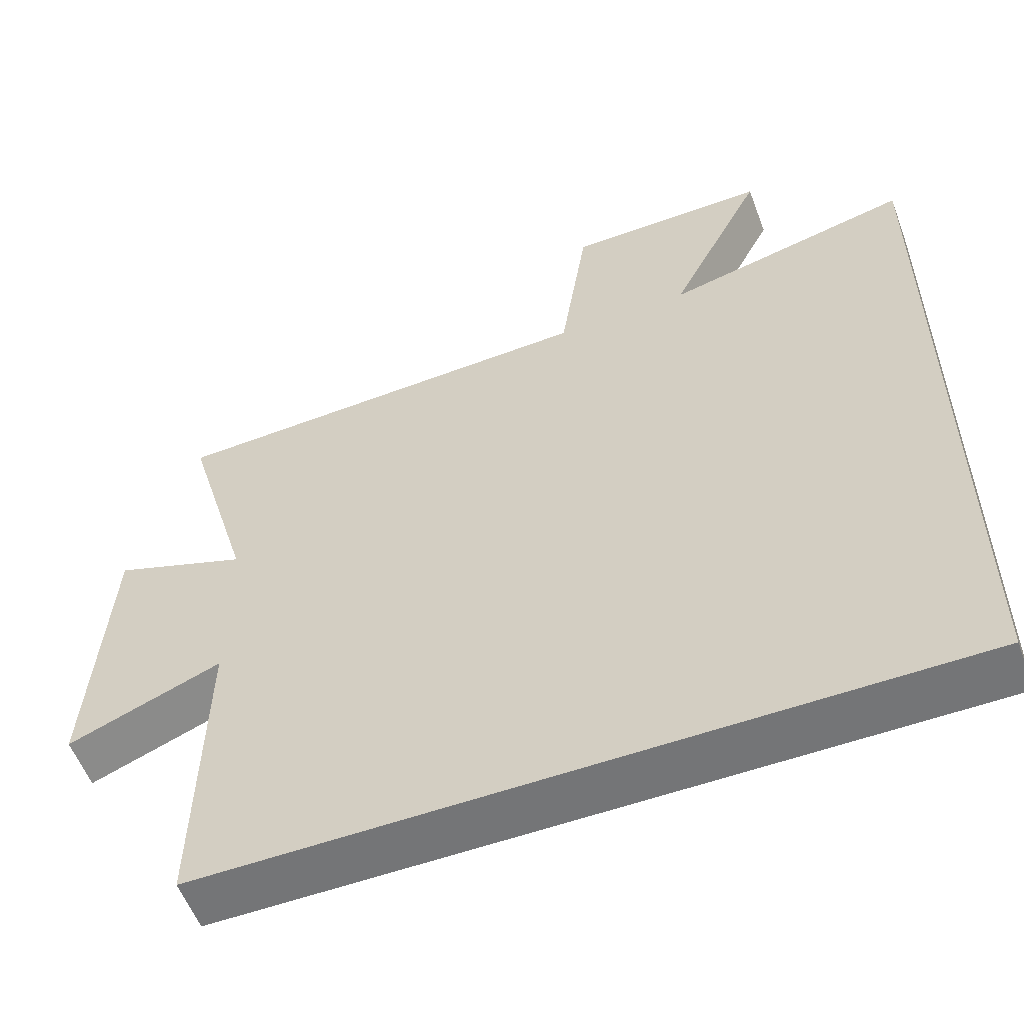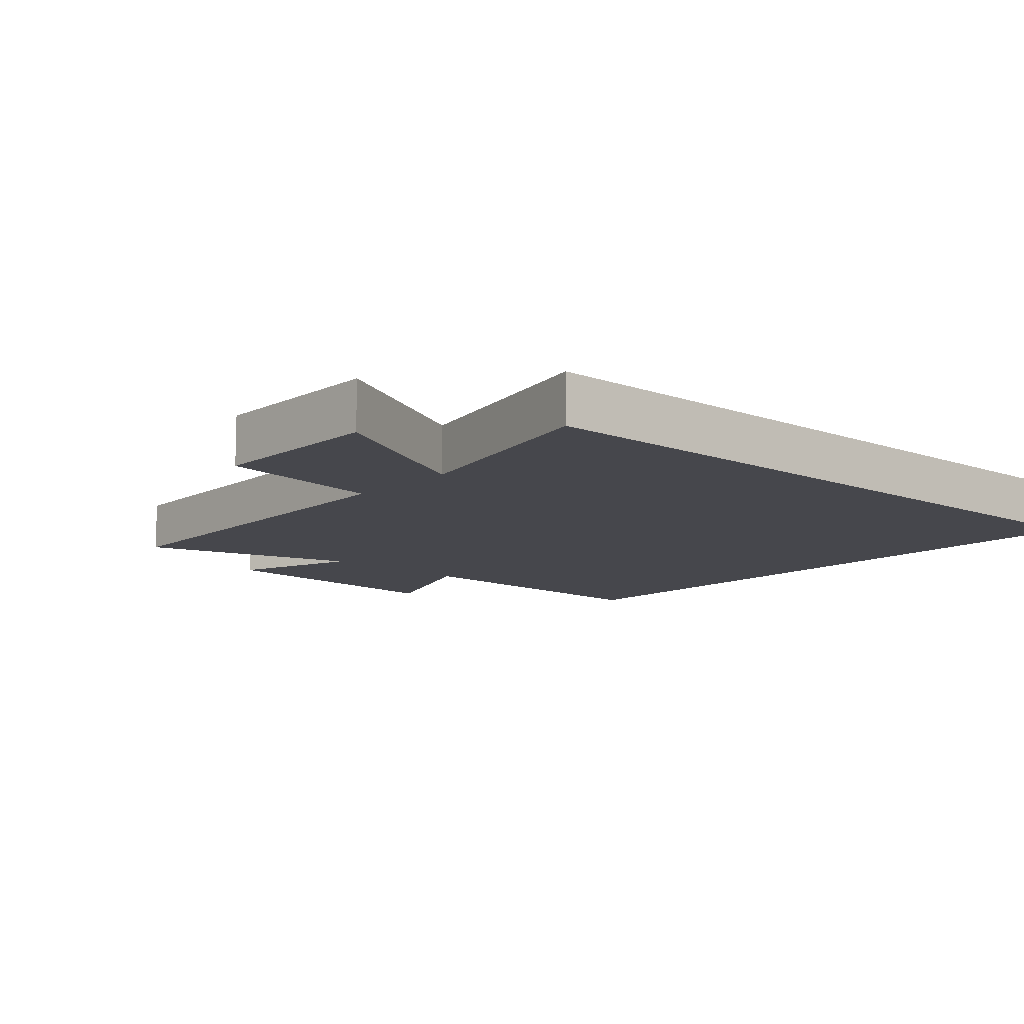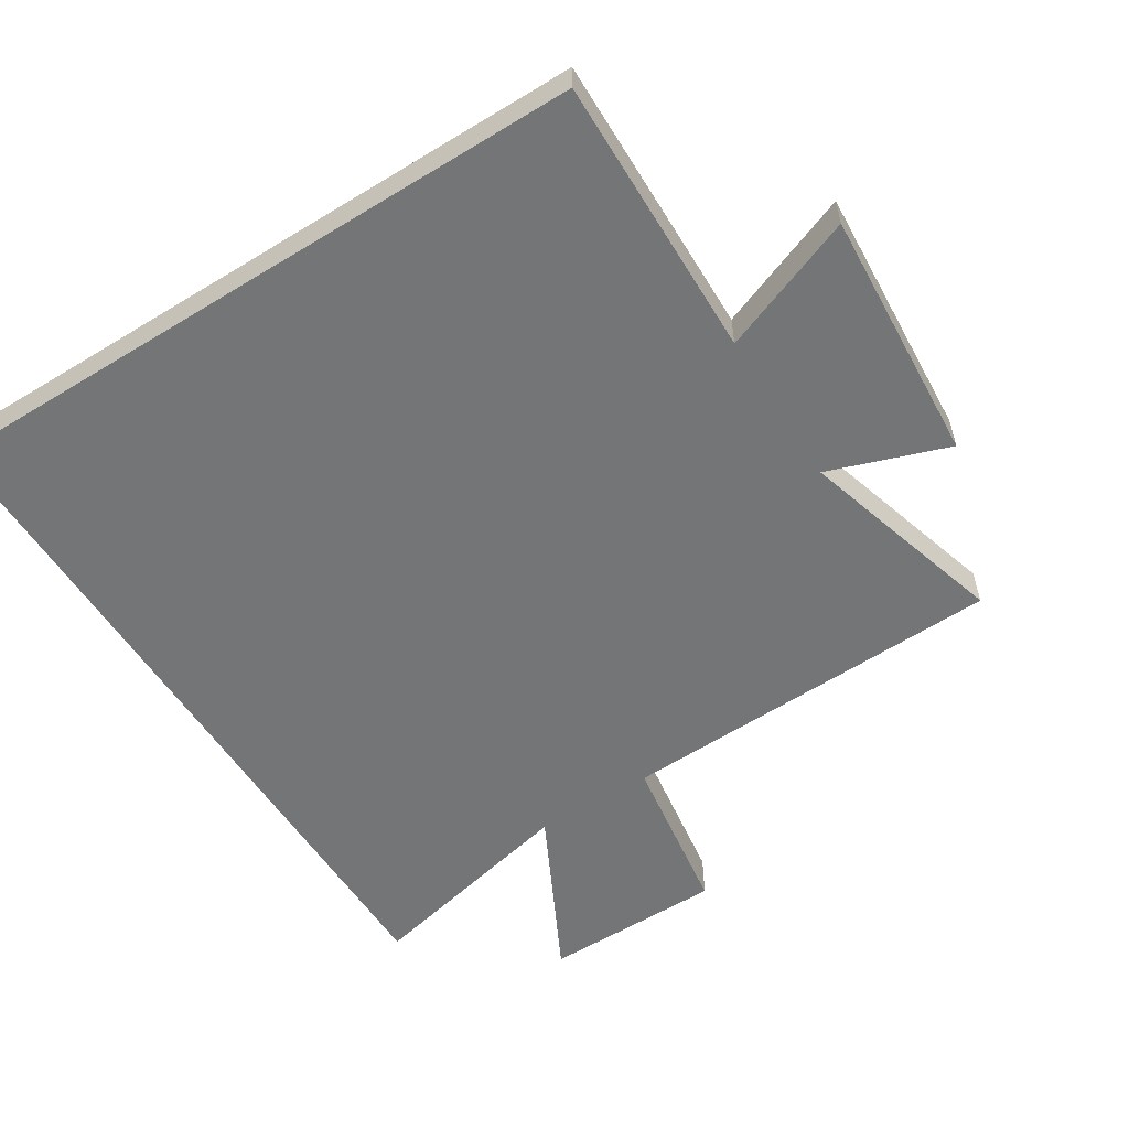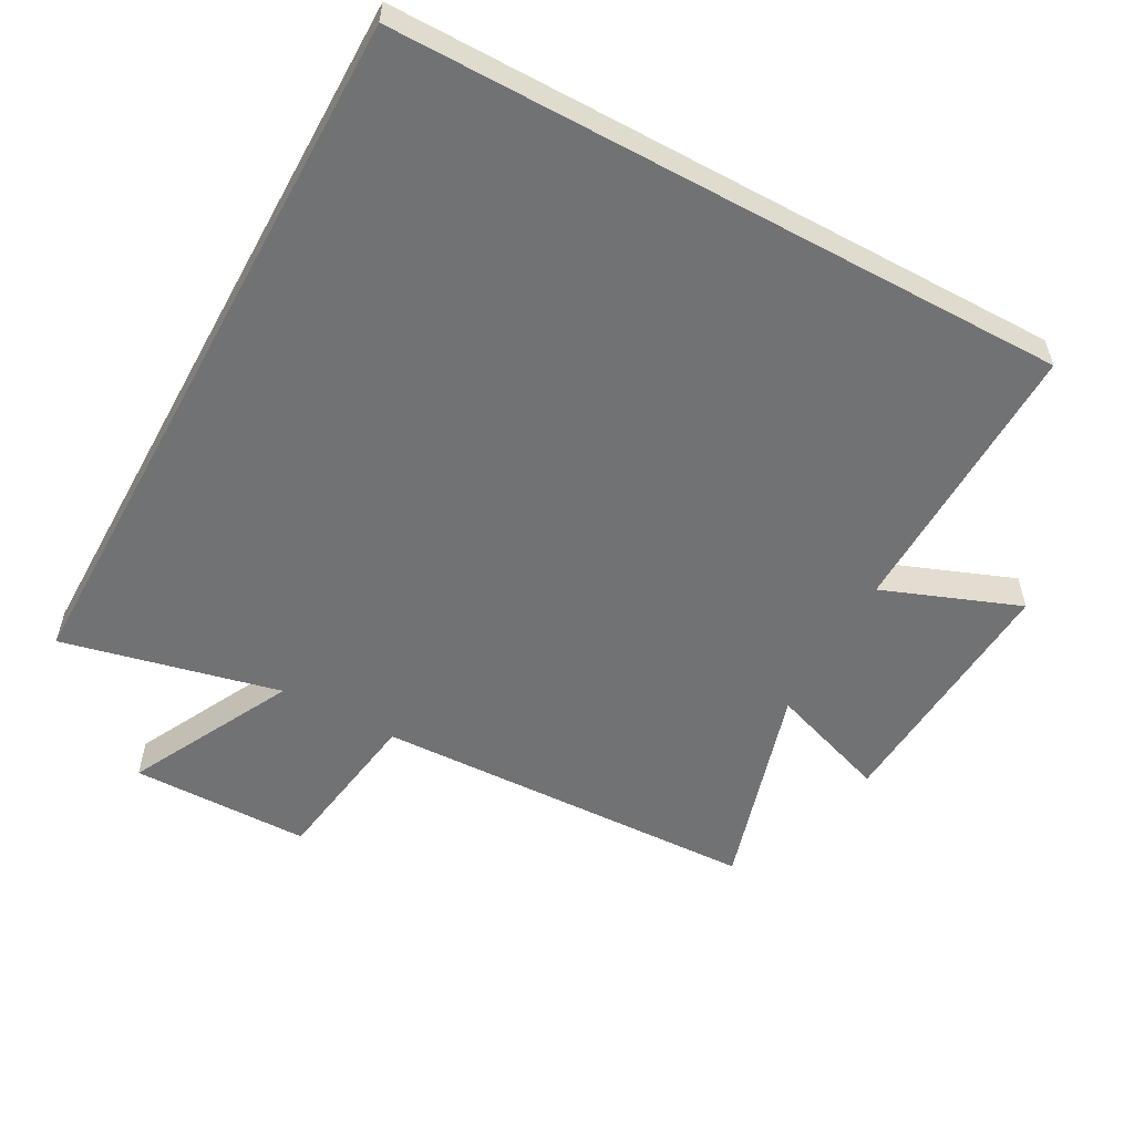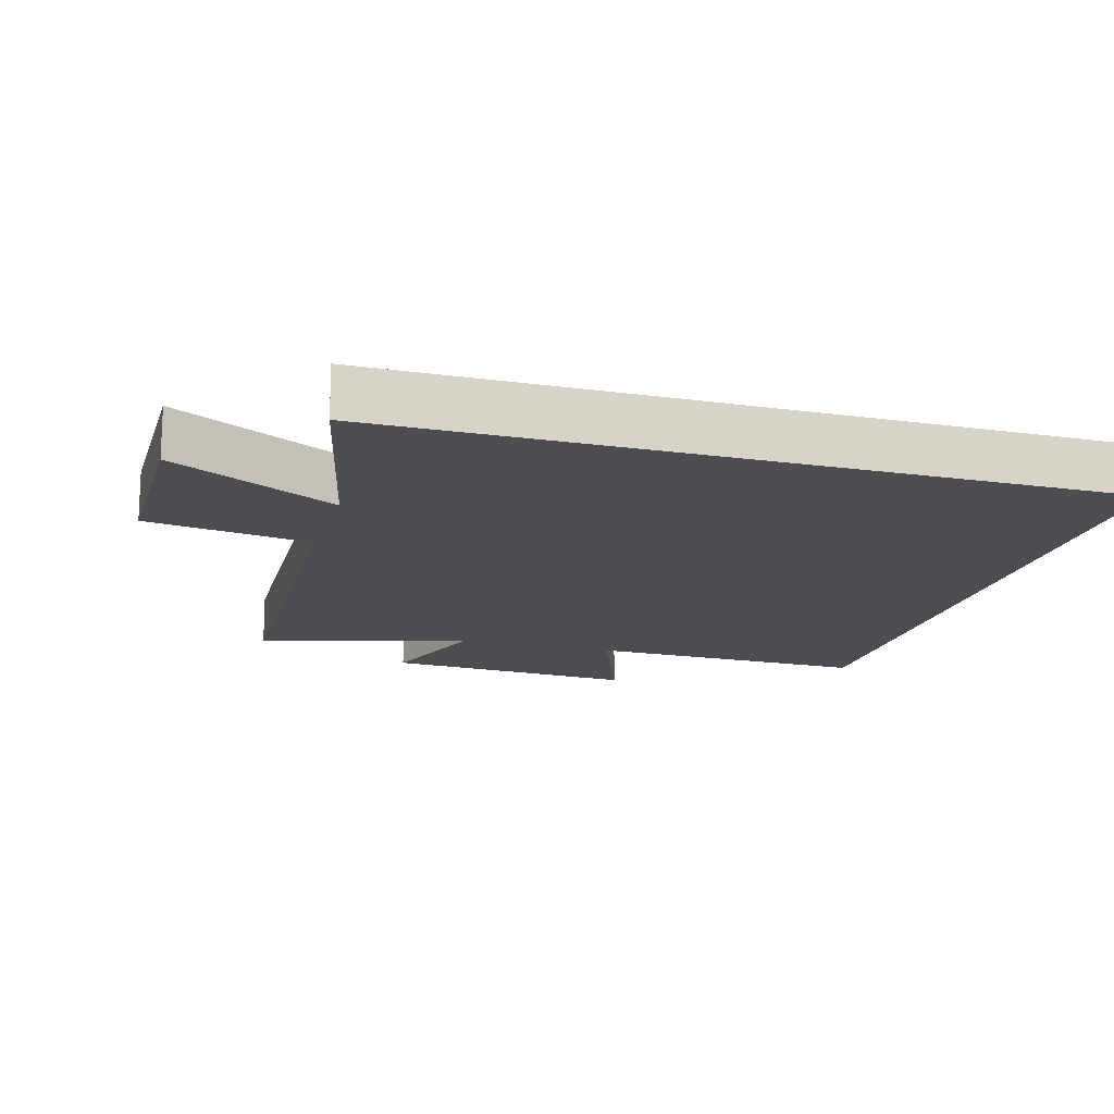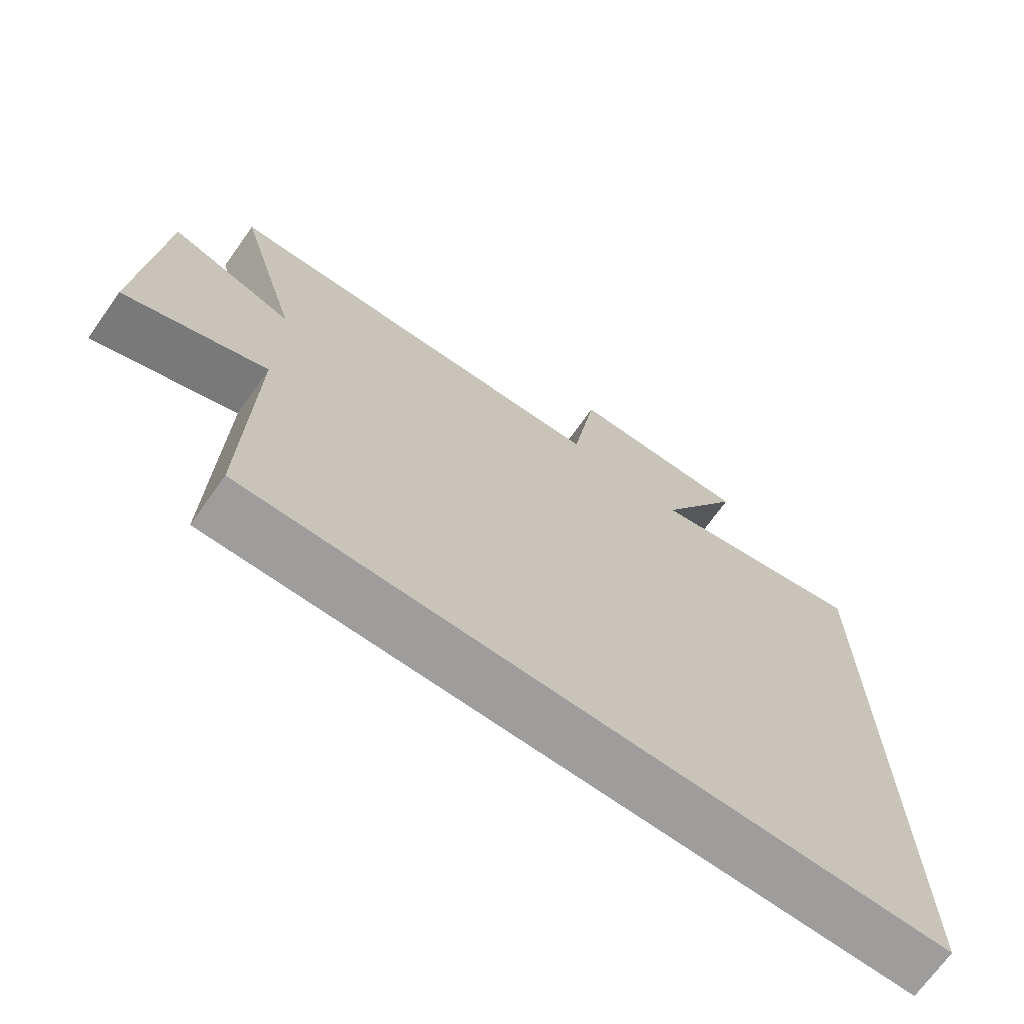
<metadata>
{"format":"obj","ext":"obj","renderer":"f3d","projection":"perspective","resolution":1024,"background":"white","views":[{"elev":-56.4,"azim":20.5,"up":"+Z"},{"elev":-10.9,"azim":48.1,"up":"+Y"},{"elev":-56.5,"azim":-147.7,"up":"+Y"},{"elev":-55.4,"azim":151.4,"up":"+Y"},{"elev":-16.0,"azim":73.9,"up":"+Y"},{"elev":-70.4,"azim":-35.5,"up":"+Z"}]}
</metadata>
<code>
v 0.5 0.07 0.575
v 0.5 0.07 -0.5
v -0.509 0.07 -0.5
v -0.5 0.07 -0.075
v -0.706 0.07 -0.154
v -0.68 0.07 0.228
v -0.5 0.07 0.165
v -0.591 0.07 0.479
v -0.009 0.07 0.5
v 0.028 0.07 0.746
v 0.298 0.07 0.748
v 0.171 0.07 0.5
v 0.5 0 0.575
v 0.5 0 -0.5
v -0.509 0 -0.5
v -0.5 0 -0.075
v -0.706 0 -0.154
v -0.68 0 0.228
v -0.5 0 0.165
v -0.591 0 0.479
v -0.009 0 0.5
v 0.028 0 0.746
v 0.298 0 0.748
v 0.171 0 0.5
f 9 10 11 12
f 7 8 9 12
f 7 12 1 2
f 4 5 6 7
f 4 7 2
f 2 3 4
f 24 23 22 21
f 24 21 20 19
f 14 13 24 19
f 19 18 17 16
f 14 19 16
f 16 15 14
f 1 13 14 2
f 2 14 15 3
f 3 15 16 4
f 4 16 17 5
f 5 17 18 6
f 6 18 19 7
f 7 19 20 8
f 8 20 21 9
f 9 21 22 10
f 10 22 23 11
f 11 23 24 12
f 12 24 13 1

</code>
